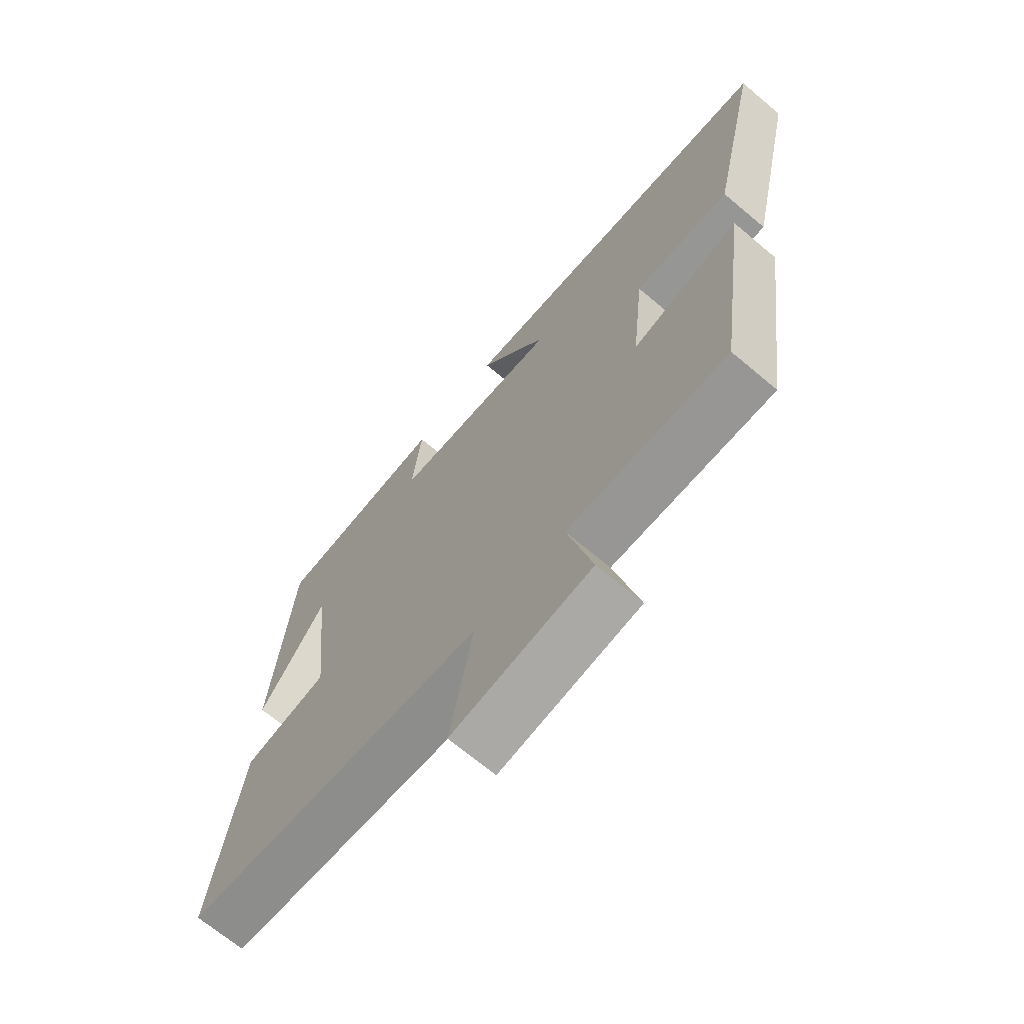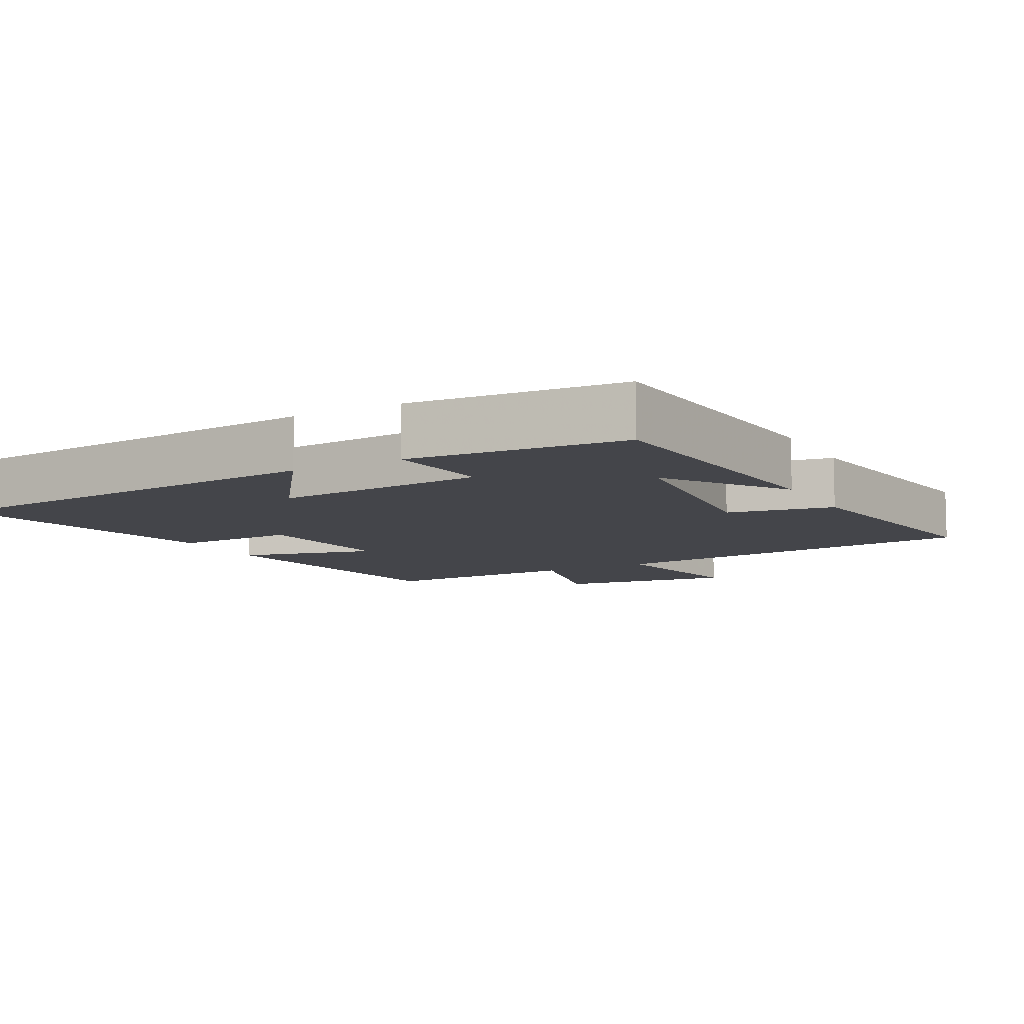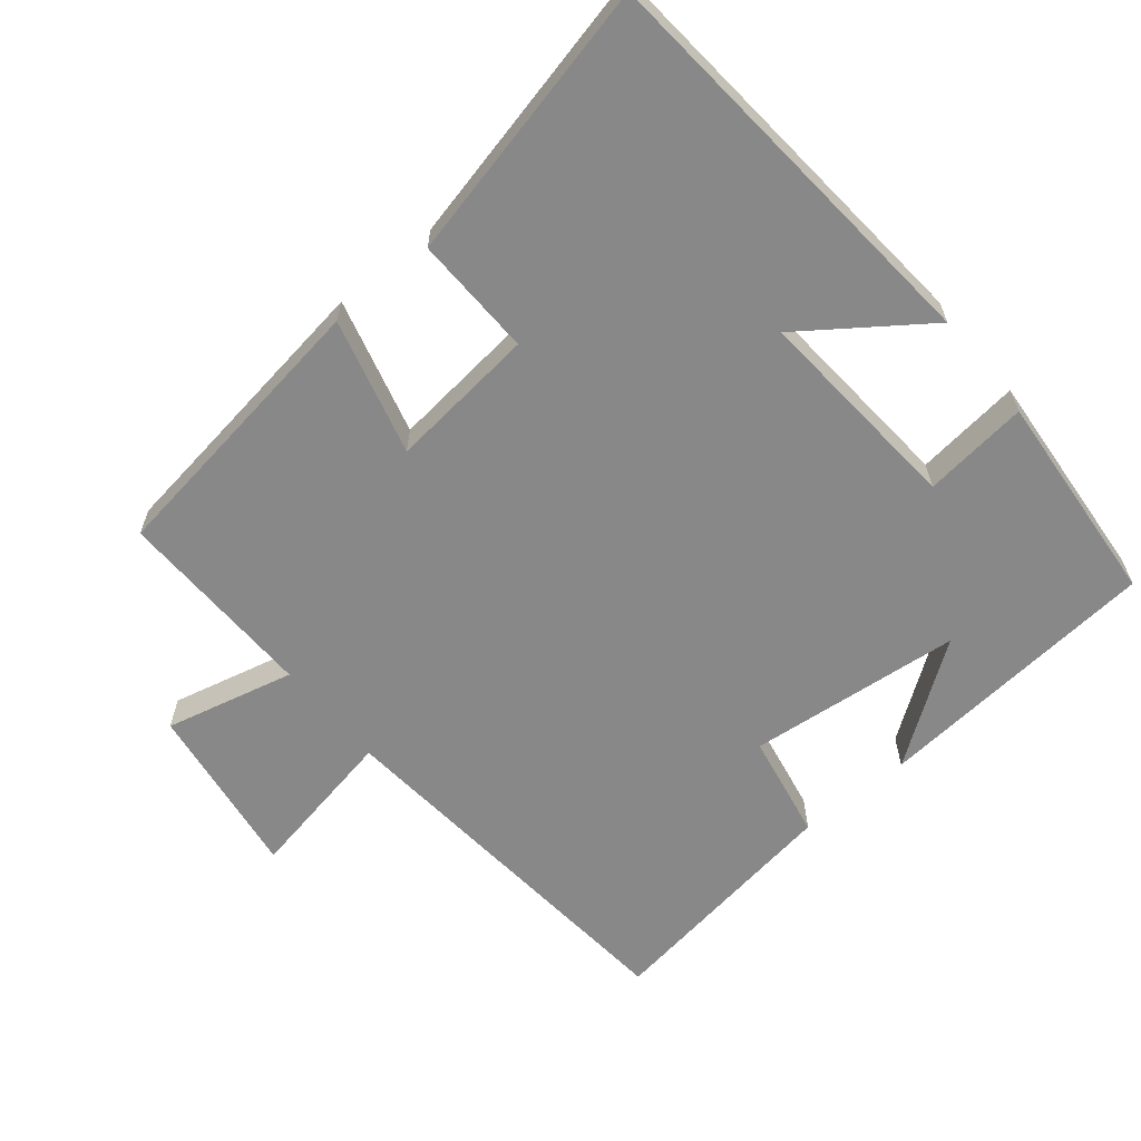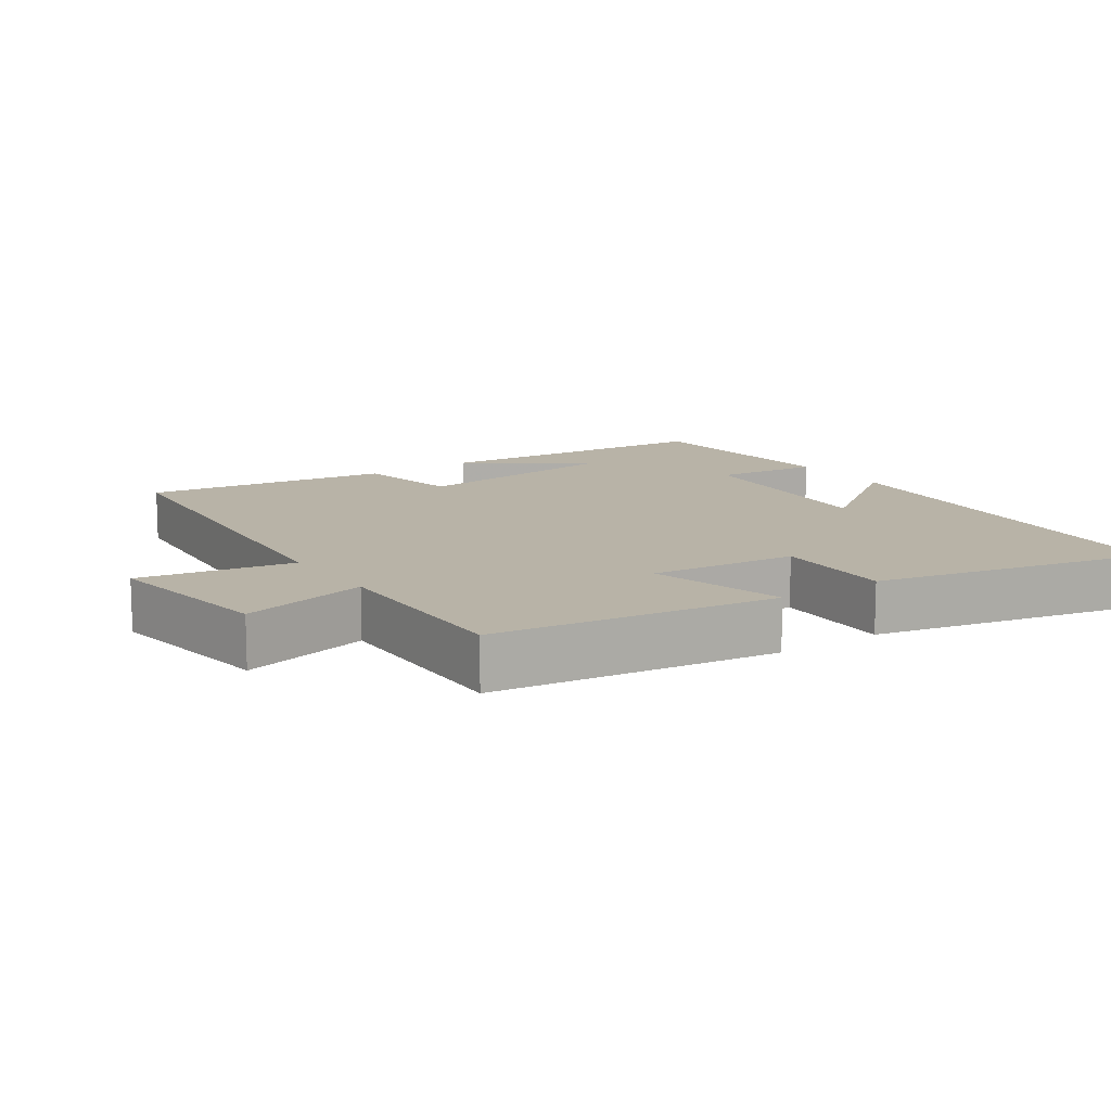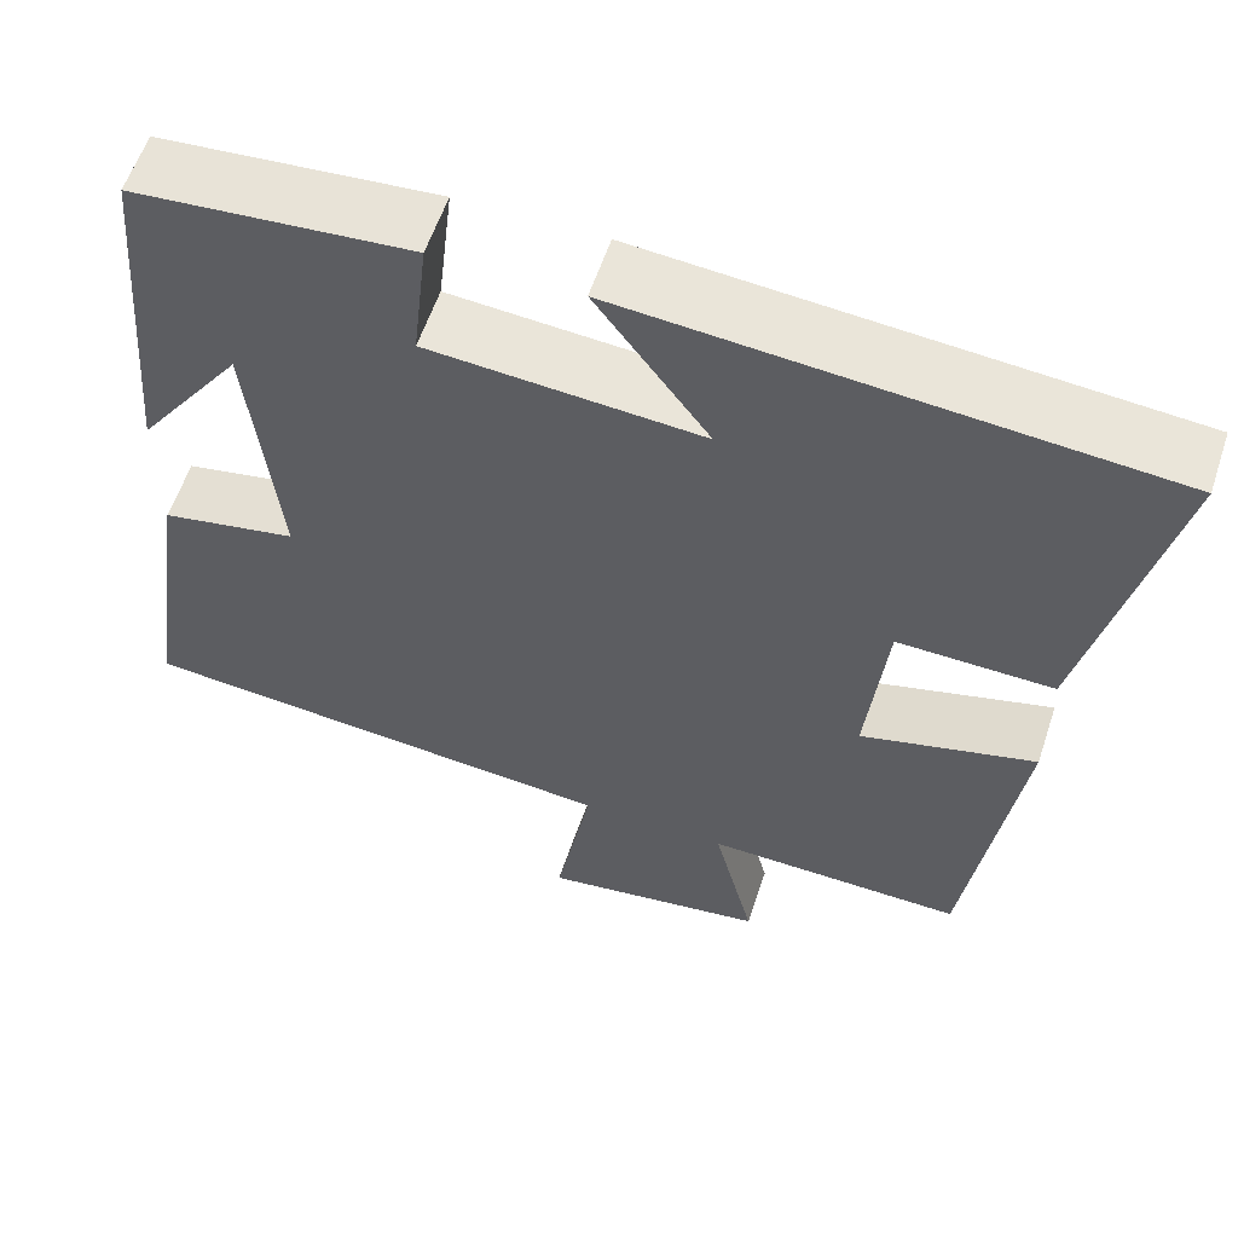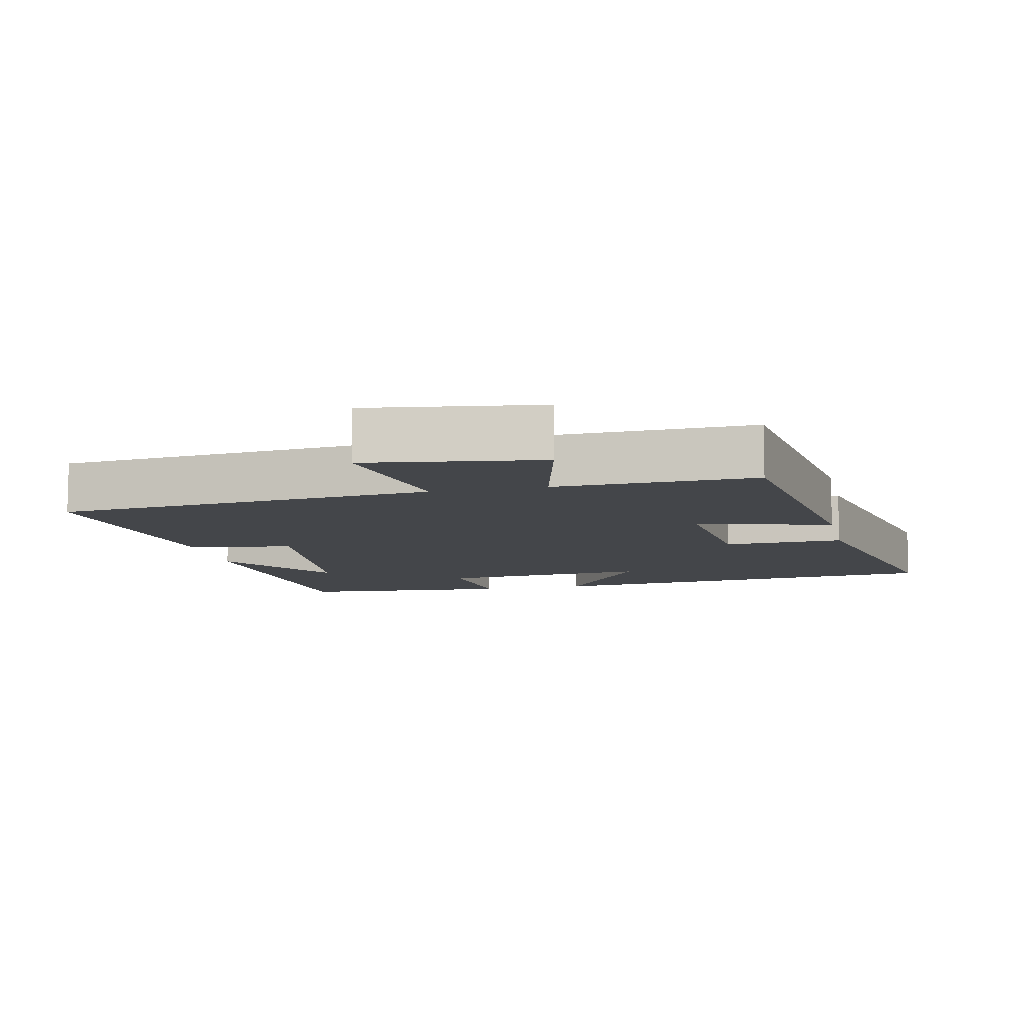
<metadata>
{"format":"obj","ext":"obj","renderer":"f3d","projection":"perspective","resolution":1024,"background":"white","views":[{"elev":-68.8,"azim":-130.1,"up":"+Z"},{"elev":-9.2,"azim":28.7,"up":"+Y"},{"elev":-62.7,"azim":-50.4,"up":"+Y"},{"elev":12.7,"azim":-124.4,"up":"+Y"},{"elev":58.5,"azim":-161.7,"up":"+Z"},{"elev":-9.5,"azim":-167.4,"up":"+Y"}]}
</metadata>
<code>
v 0.466 0.07 0.474
v 0.5 0.07 0.064
v 0.381 0.07 0.233
v 0.349 0.07 -0.071
v 0.5 0.07 -0.1
v 0.551 0.07 -0.452
v 0.008 0.07 -0.5
v 0.049 0.07 -0.72
v -0.201 0.07 -0.684
v -0.156 0.07 -0.5
v -0.443 0.07 -0.506
v -0.5 0.07 -0.1
v -0.306 0.07 -0.152
v -0.328 0.07 0.058
v -0.5 0.07 0.054
v -0.59 0.07 0.452
v -0.001 0.07 0.5
v -0.126 0.07 0.328
v 0.176 0.07 0.35
v 0.159 0.07 0.5
v 0.466 0 0.474
v 0.5 0 0.064
v 0.381 0 0.233
v 0.349 0 -0.071
v 0.5 0 -0.1
v 0.551 0 -0.452
v 0.008 0 -0.5
v 0.049 0 -0.72
v -0.201 0 -0.684
v -0.156 0 -0.5
v -0.443 0 -0.506
v -0.5 0 -0.1
v -0.306 0 -0.152
v -0.328 0 0.058
v -0.5 0 0.054
v -0.59 0 0.452
v -0.001 0 0.5
v -0.126 0 0.328
v 0.176 0 0.35
v 0.159 0 0.5
f 19 20 1
f 15 16 17 18
f 14 15 18 19
f 13 14 19 1
f 10 11 12 13
f 7 8 9 10
f 4 5 6 7
f 3 4 7 10
f 1 2 3
f 1 3 10 13
f 21 40 39
f 38 37 36 35
f 39 38 35 34
f 21 39 34 33
f 33 32 31 30
f 30 29 28 27
f 27 26 25 24
f 30 27 24 23
f 23 22 21
f 33 30 23 21
f 1 21 22 2
f 2 22 23 3
f 3 23 24 4
f 4 24 25 5
f 5 25 26 6
f 6 26 27 7
f 7 27 28 8
f 8 28 29 9
f 9 29 30 10
f 10 30 31 11
f 11 31 32 12
f 12 32 33 13
f 13 33 34 14
f 14 34 35 15
f 15 35 36 16
f 16 36 37 17
f 17 37 38 18
f 18 38 39 19
f 19 39 40 20
f 20 40 21 1

</code>
